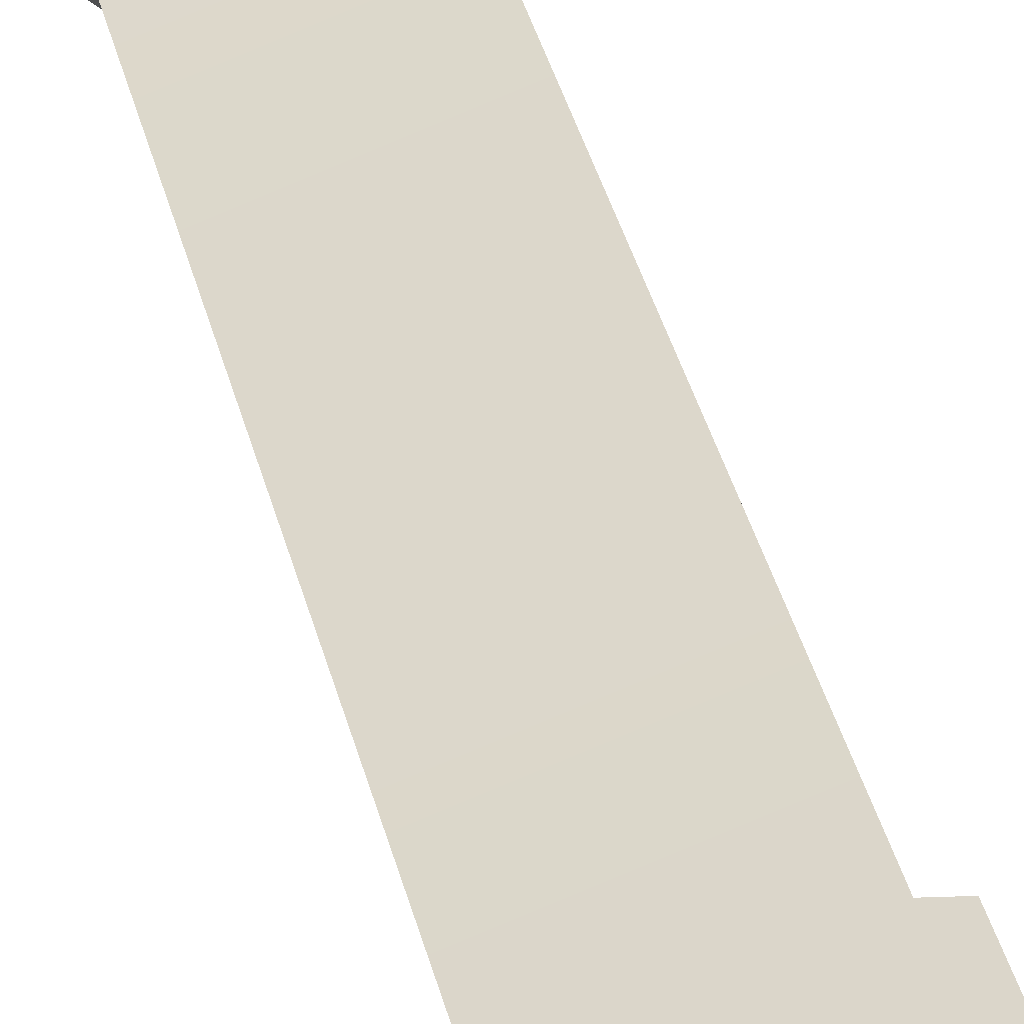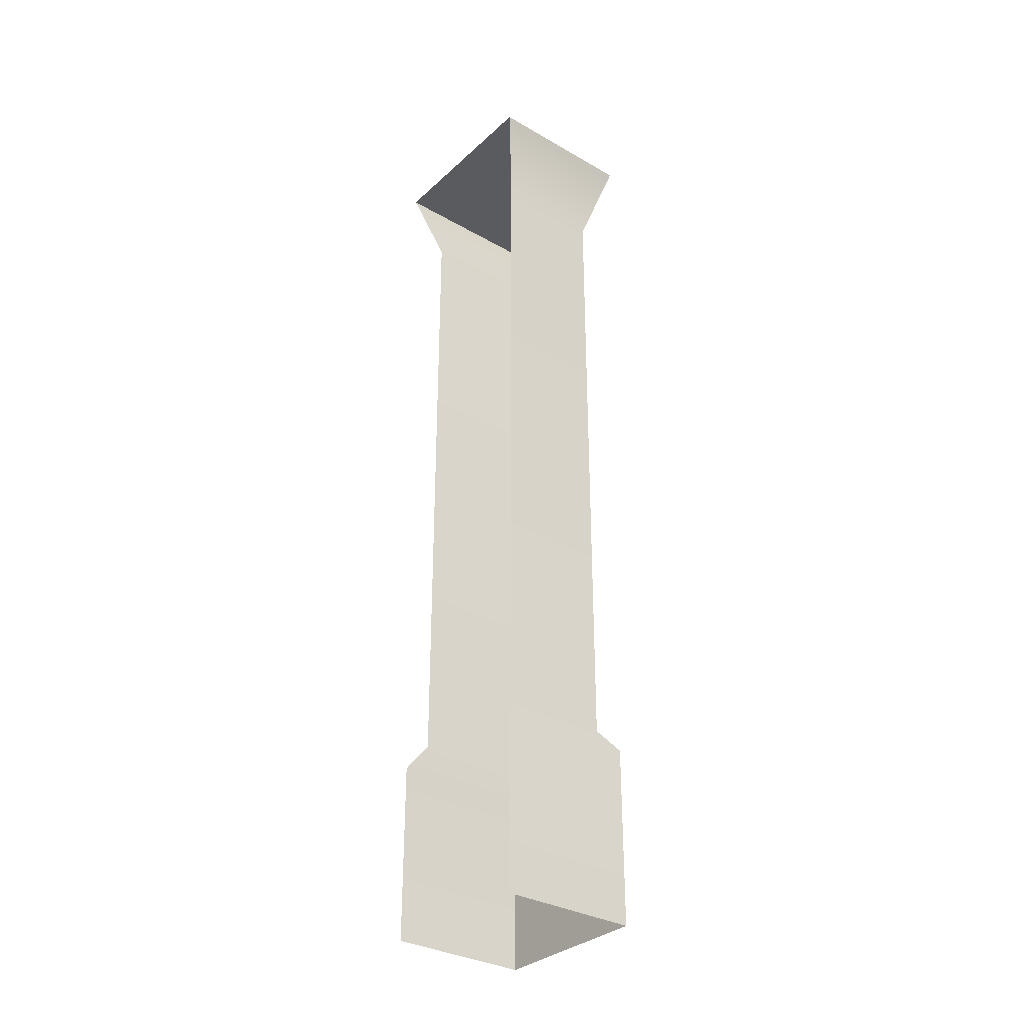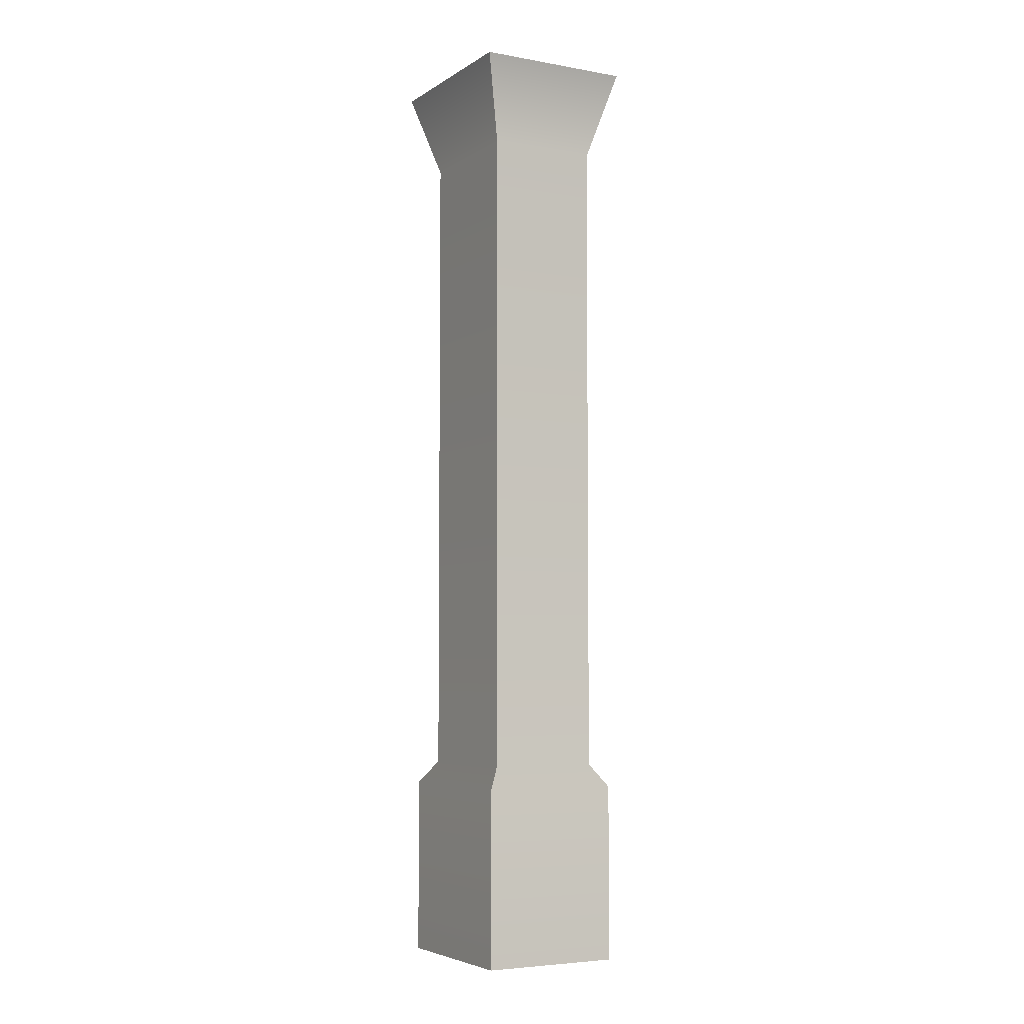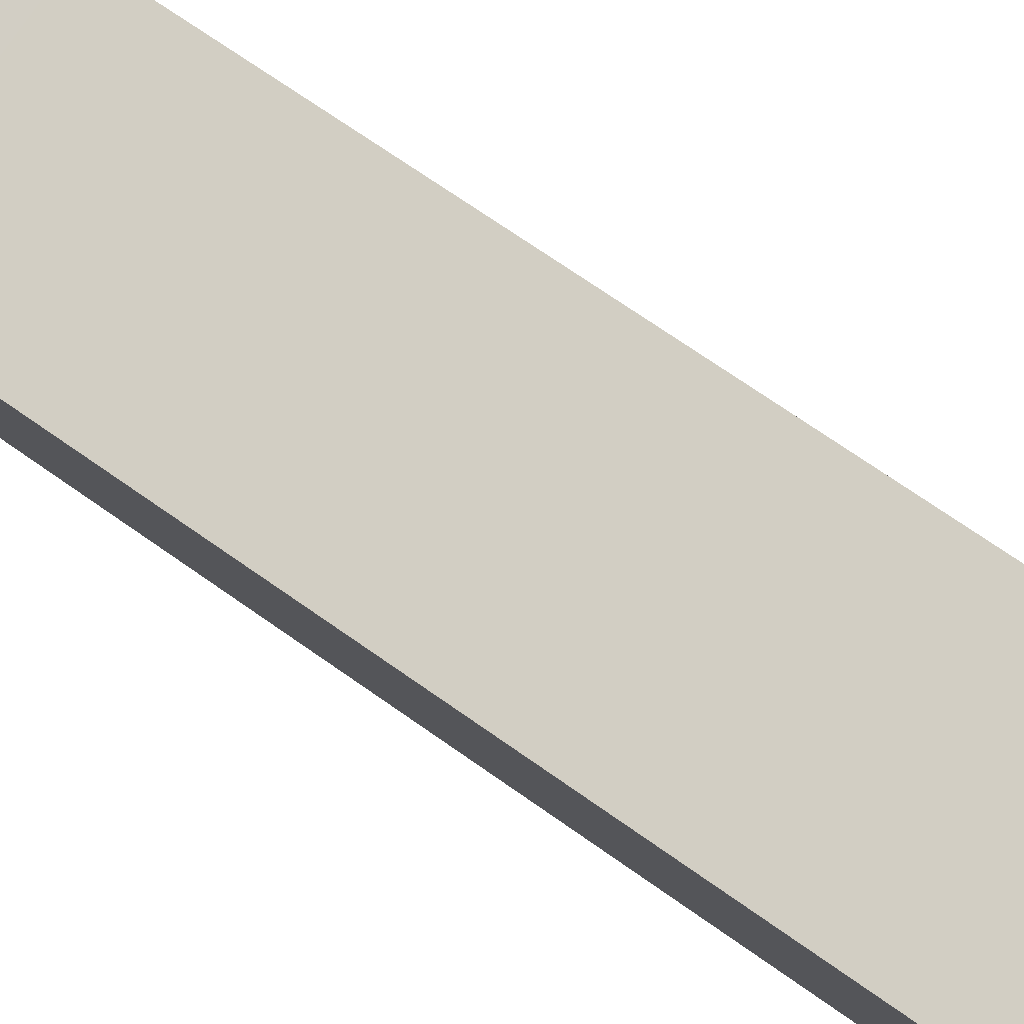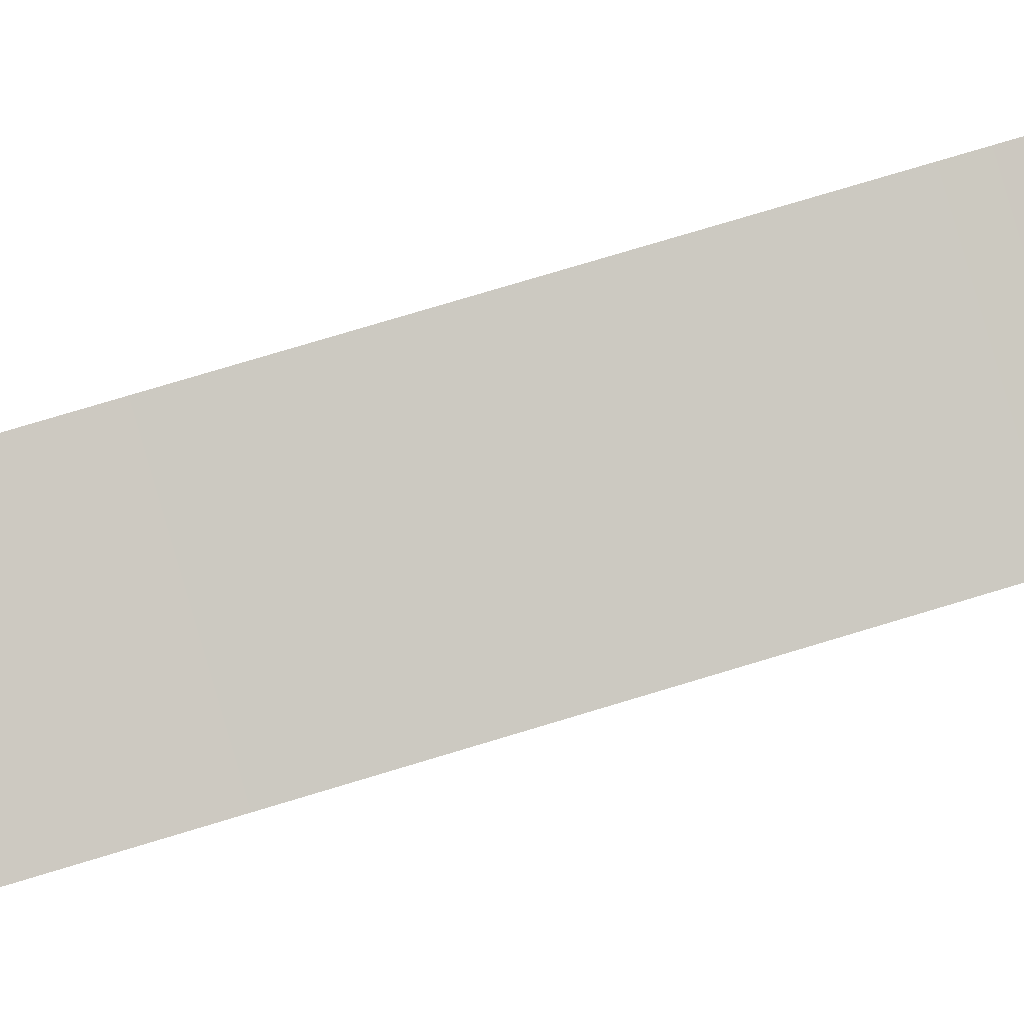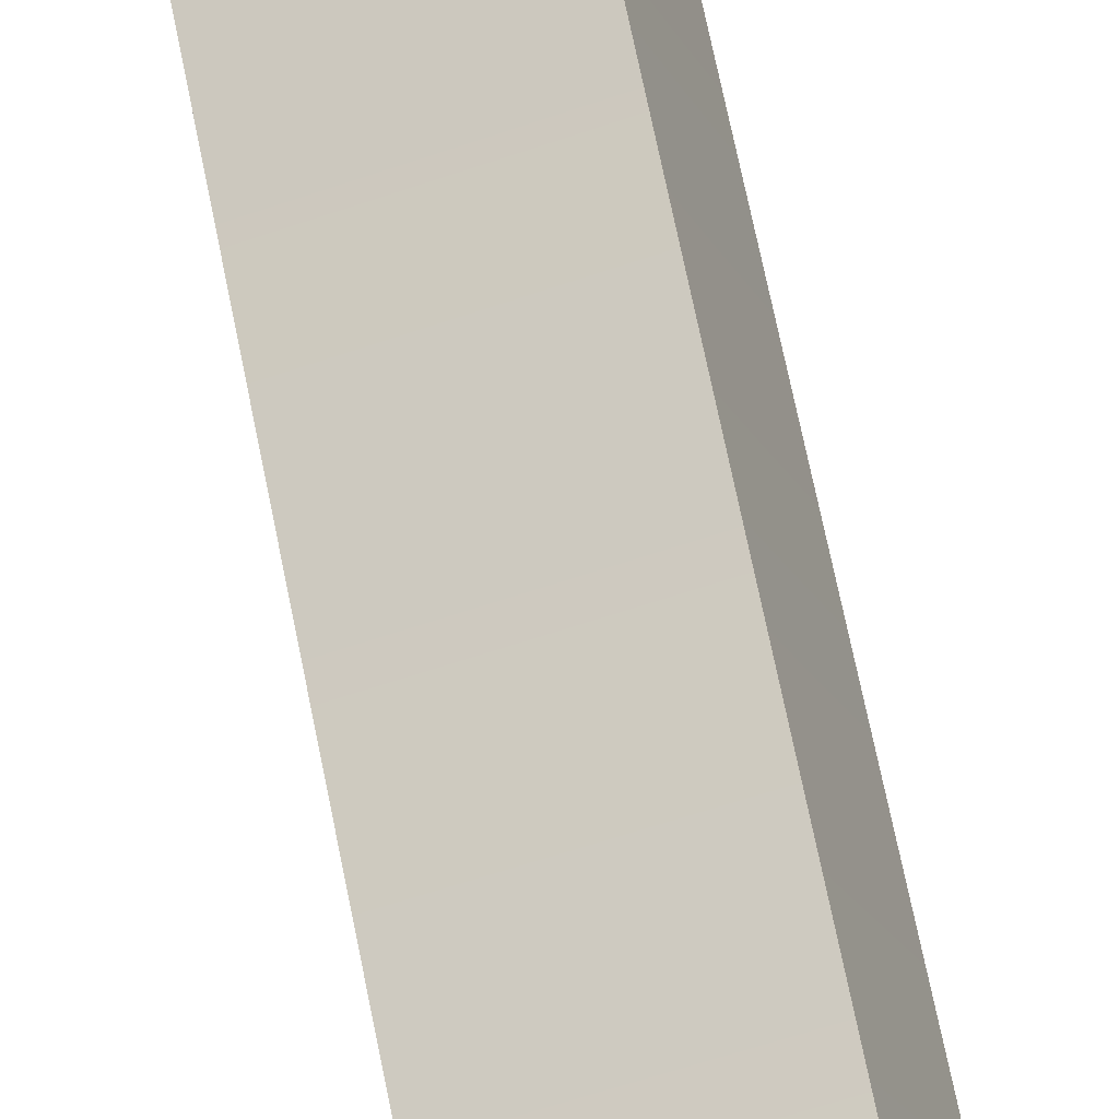
<metadata>
{"format":"obj","ext":"obj","renderer":"f3d","projection":"perspective","resolution":1024,"background":"white","views":[{"elev":40.4,"azim":-14.2,"up":"+Z"},{"elev":-32.5,"azim":-146.3,"up":"+Y"},{"elev":-5.1,"azim":43.2,"up":"+Y"},{"elev":59.9,"azim":-52.4,"up":"+Z"},{"elev":70.5,"azim":-107.3,"up":"+Z"},{"elev":68.0,"azim":-11.3,"up":"+Z"}]}
</metadata>
<code>
g polySurface678
v -1.063 0.2973 -59.43
v -1.096 0.2183 -59.49
v -1.244 0.2183 -59.03
v -1.174 0.2973 -59.06
v -1.063 2.573 -59.43
v -1.174 2.573 -59.06
v -1.122 2.87 -59.53
v -1.287 2.87 -59.01
v -1.244 -0.4007 -59.03
v -1.096 -0.4007 -59.49
v -0.734 0.2973 -58.92
v -1.174 0.2973 -59.06
v -1.244 0.2183 -59.03
v -0.6967 0.2183 -58.85
v -0.734 2.573 -58.92
v -1.174 2.573 -59.06
v -0.6715 2.87 -58.81
v -1.287 2.87 -59.01
v -1.244 -0.4007 -59.03
v -0.6968 -0.4007 -58.85
v -0.6138 0.2973 -59.28
v -0.734 0.2973 -58.92
v -0.6967 0.2183 -58.85
v -0.549 0.2183 -59.32
v -0.6138 2.573 -59.28
v -0.734 2.573 -58.92
v -0.5051 2.87 -59.33
v -0.6715 2.87 -58.81
v -0.6968 -0.4007 -58.85
v -0.549 -0.4007 -59.32
v -0.5051 2.87 -59.33
v -1.122 2.87 -59.53
v -1.287 2.87 -59.01
v -0.6715 2.87 -58.81
f 1 2 3
f 1 3 4
f 5 1 4
f 5 4 6
f 7 5 6
f 7 6 8
f 2 9 3
f 2 10 9
f 11 12 13
f 11 13 14
f 15 12 11
f 15 16 12
f 17 16 15
f 17 18 16
f 14 13 19
f 14 19 20
f 21 22 23
f 21 23 24
f 25 22 21
f 25 26 22
f 27 26 25
f 27 28 26
f 24 23 29
f 24 29 30
f 31 32 33
f 31 33 34

</code>
